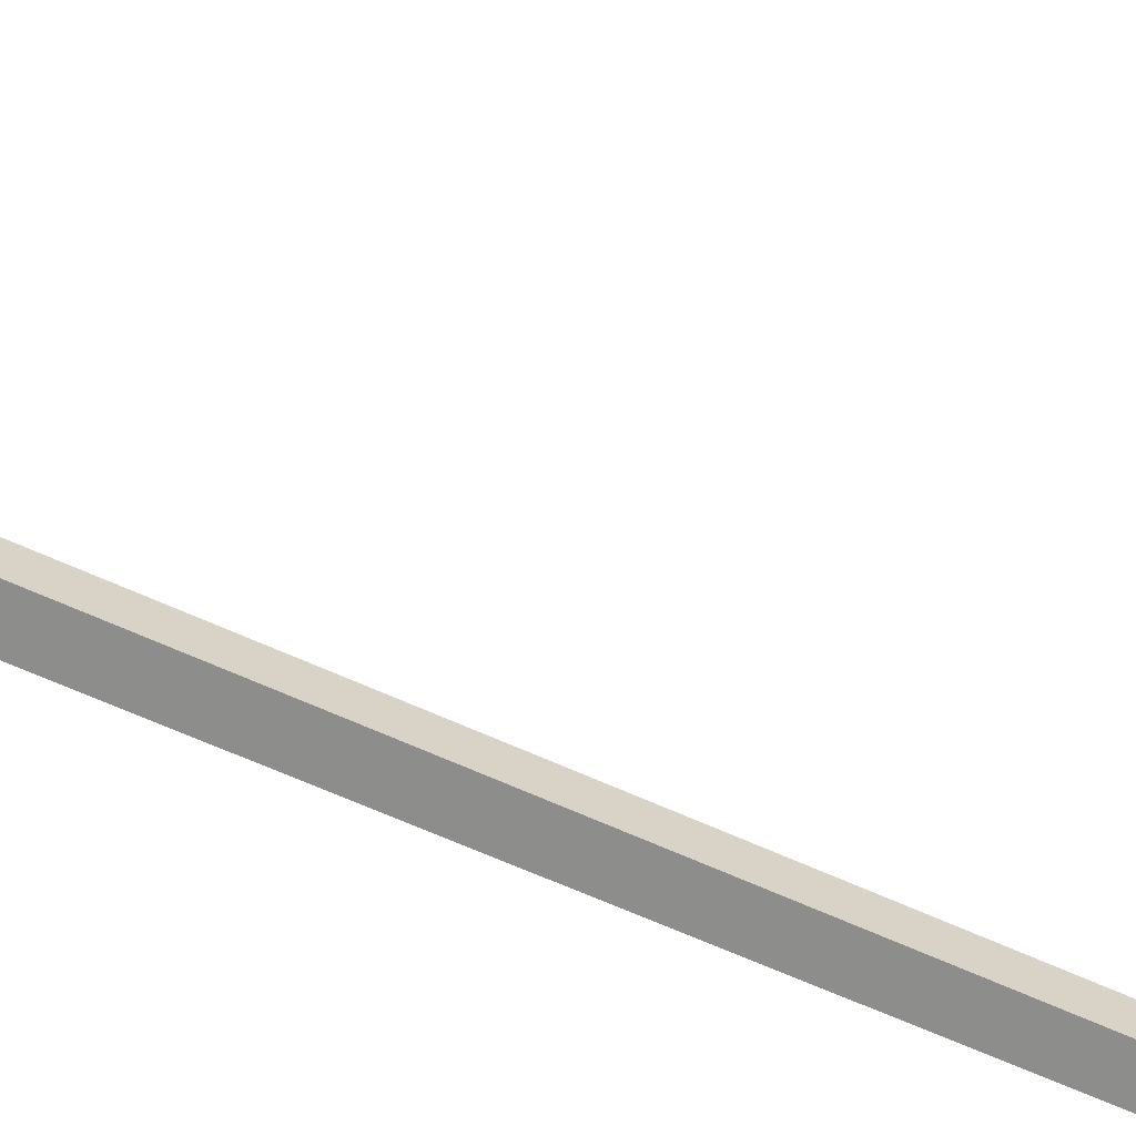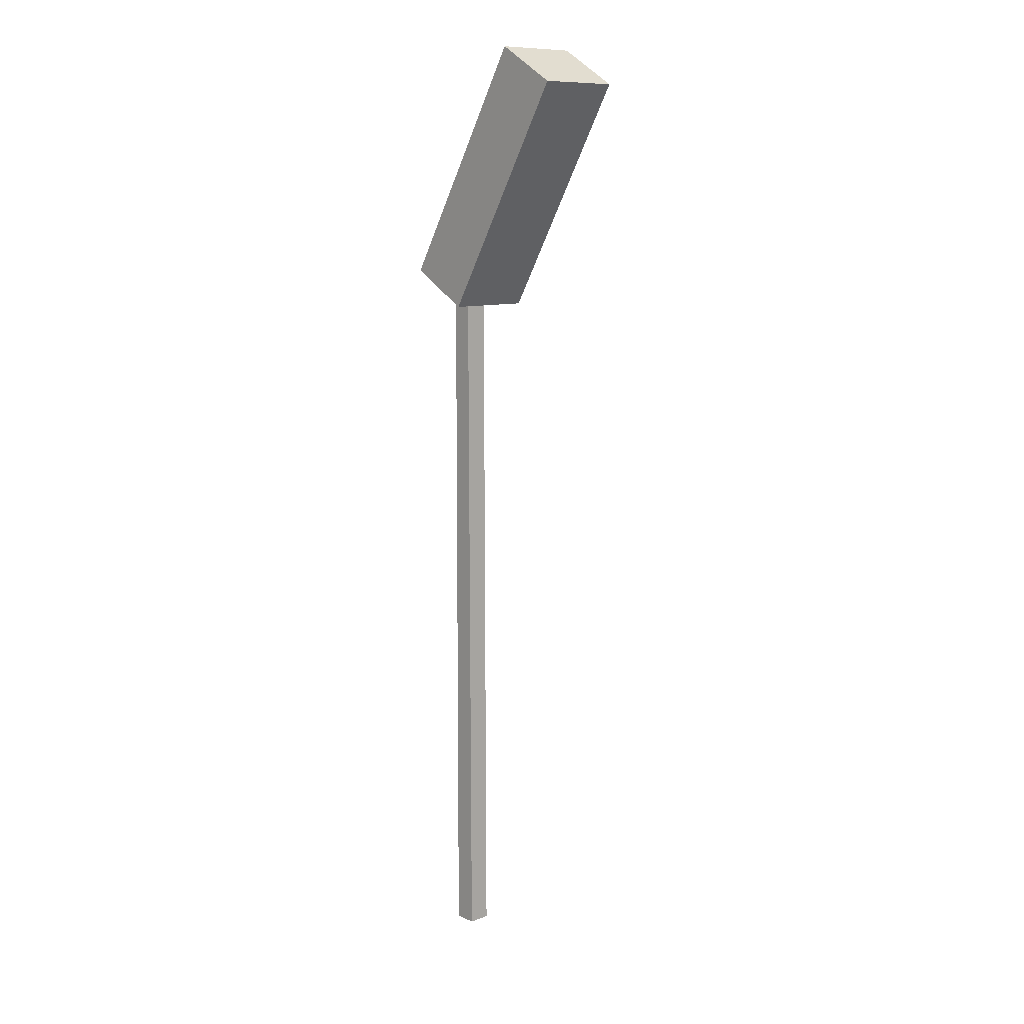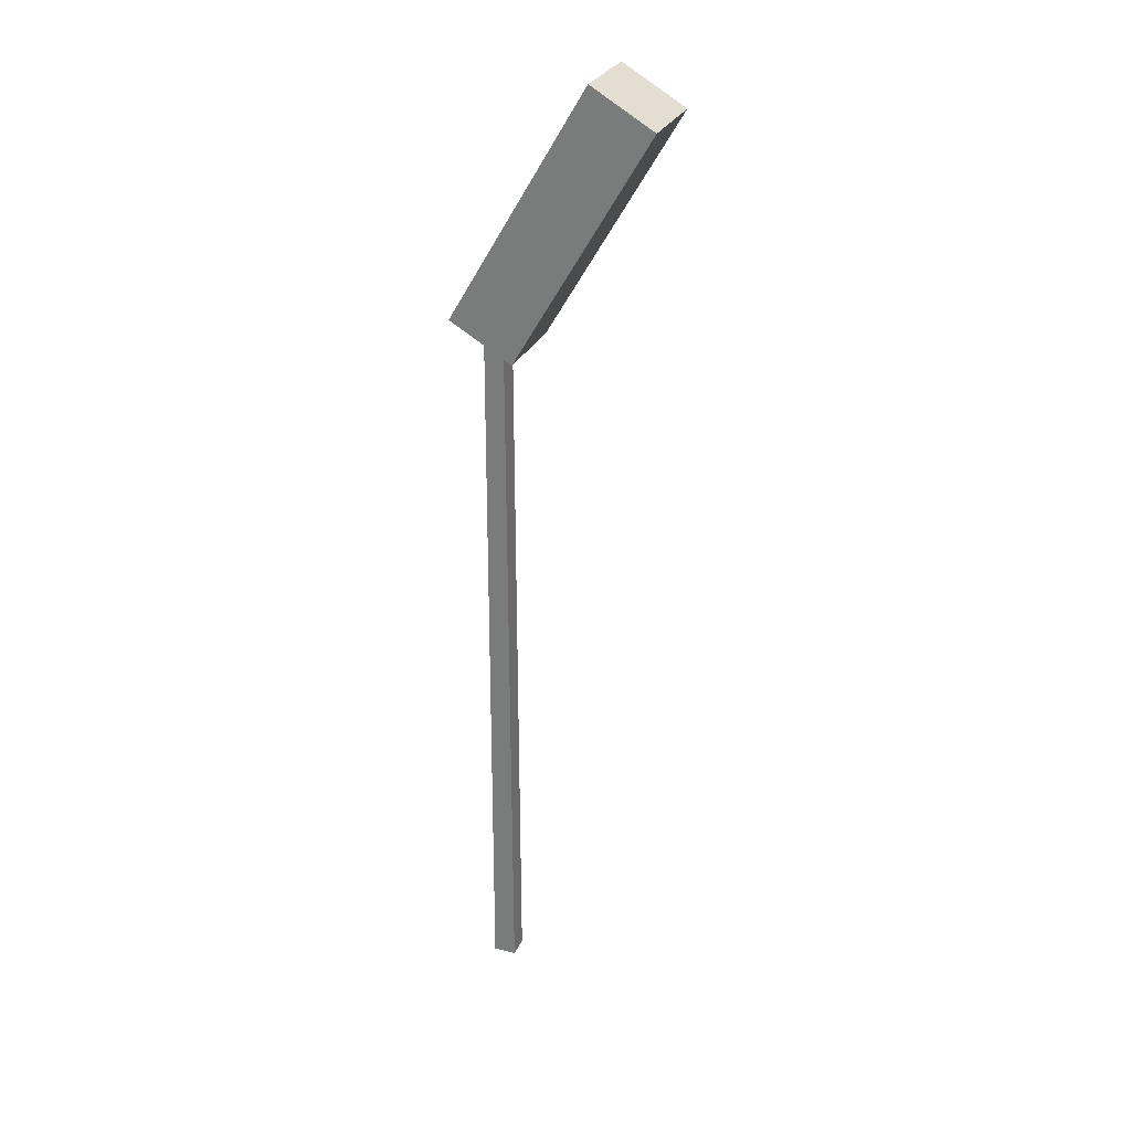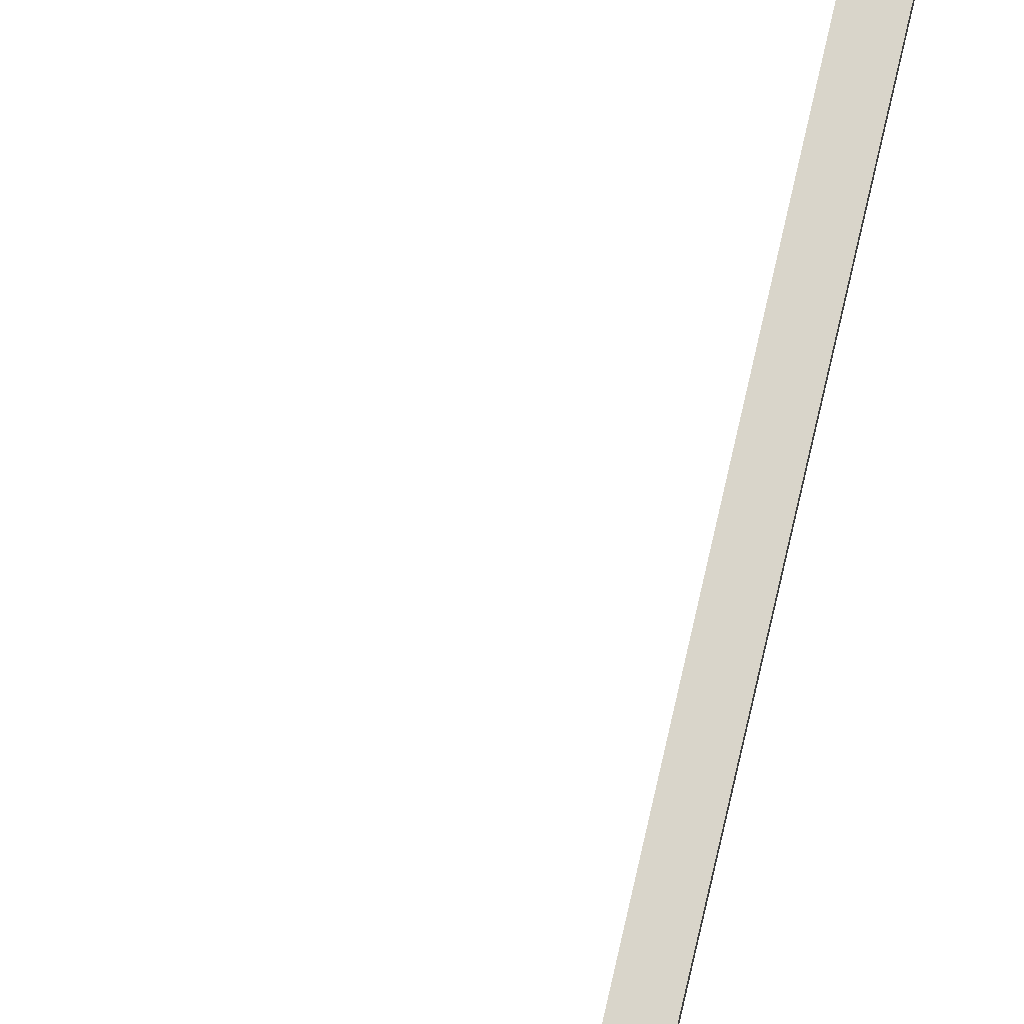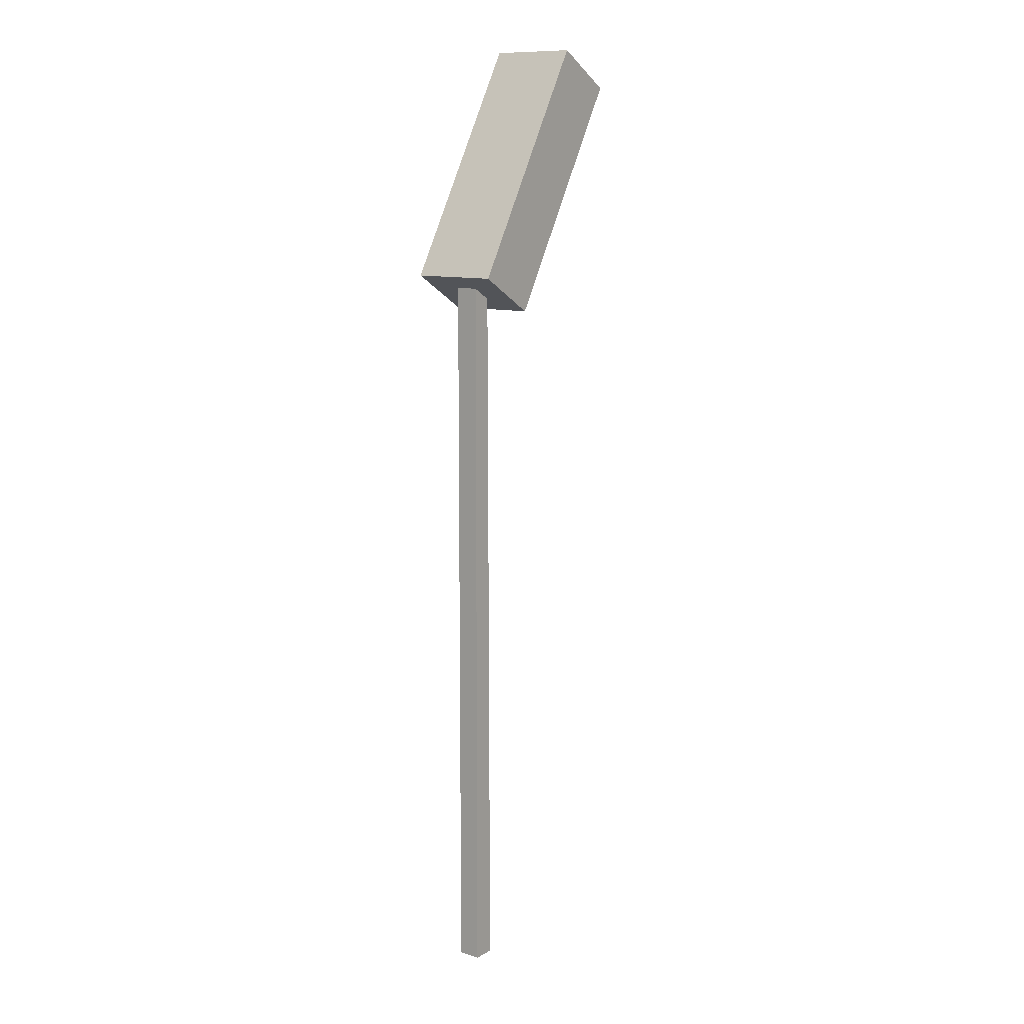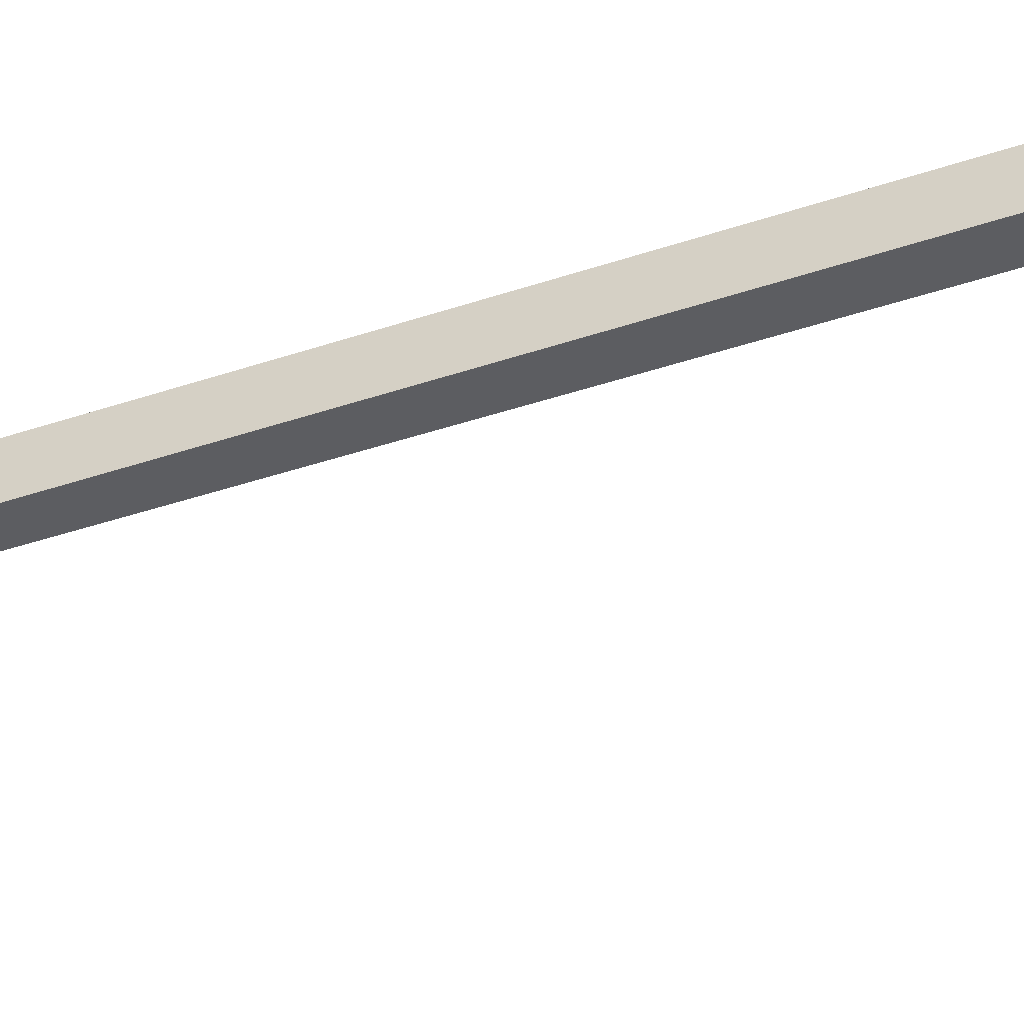
<metadata>
{"format":"obj","ext":"obj","renderer":"f3d","projection":"perspective","resolution":1024,"background":"white","views":[{"elev":-64.5,"azim":65.6,"up":"+Z"},{"elev":10.4,"azim":47.0,"up":"+Y"},{"elev":27.6,"azim":20.2,"up":"+Y"},{"elev":74.7,"azim":-167.0,"up":"+Z"},{"elev":11.2,"azim":-53.1,"up":"+Y"},{"elev":-36.4,"azim":-65.2,"up":"+Z"}]}
</metadata>
<code>
g default
v -9.213 -0.003744 0.08798
v -9.037 -0.003744 0.08798
v -9.202 5.642 0.08798
v -9.051 5.552 0.08798
v -9.202 5.642 -0.08798
v -9.051 5.552 -0.08798
v -9.213 -0.003744 -0.08798
v -9.037 -0.003744 -0.08798
v -9.365 5.738 0.3386
v -8.888 5.456 0.3386
v -8.888 5.456 -0.3386
v -9.365 5.738 -0.3386
v -8.327 7.495 0.3386
v -7.851 7.214 0.3386
v -7.851 7.214 -0.3386
v -8.327 7.495 -0.3386
v -8.845 5.529 0.2871
v -8.845 5.529 -0.2871
v -7.894 7.141 -0.2871
v -7.894 7.141 0.2871
g streetLamp
f 1 2 4 3
f 13 14 15 16
f 5 6 8 7
f 7 8 2 1
f 2 8 6 4
f 7 1 3 5
f 3 4 10 9
f 4 6 11 10
f 6 5 12 11
f 5 3 9 12
f 9 10 14 13
f 17 18 19 20
f 11 12 16 15
f 12 9 13 16
f 10 11 18 17
f 11 15 19 18
f 15 14 20 19
f 14 10 17 20

</code>
